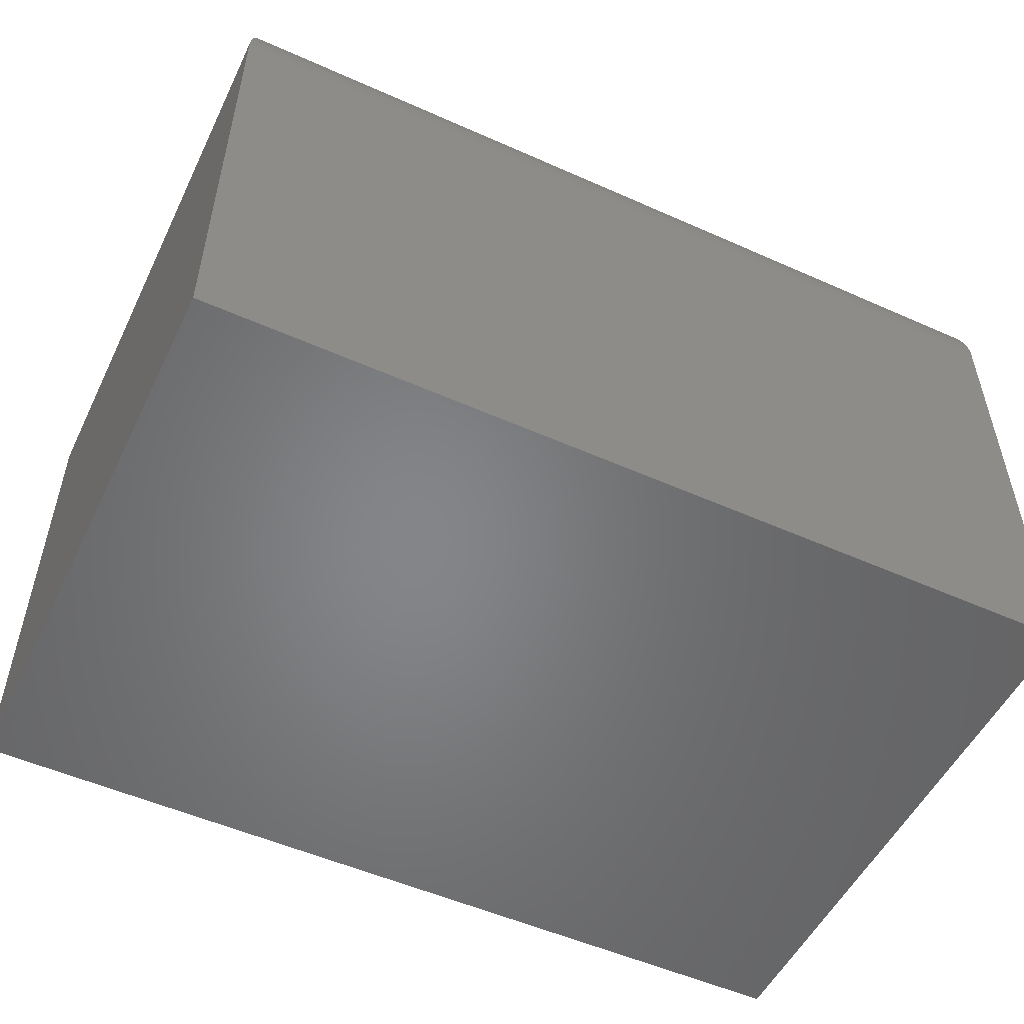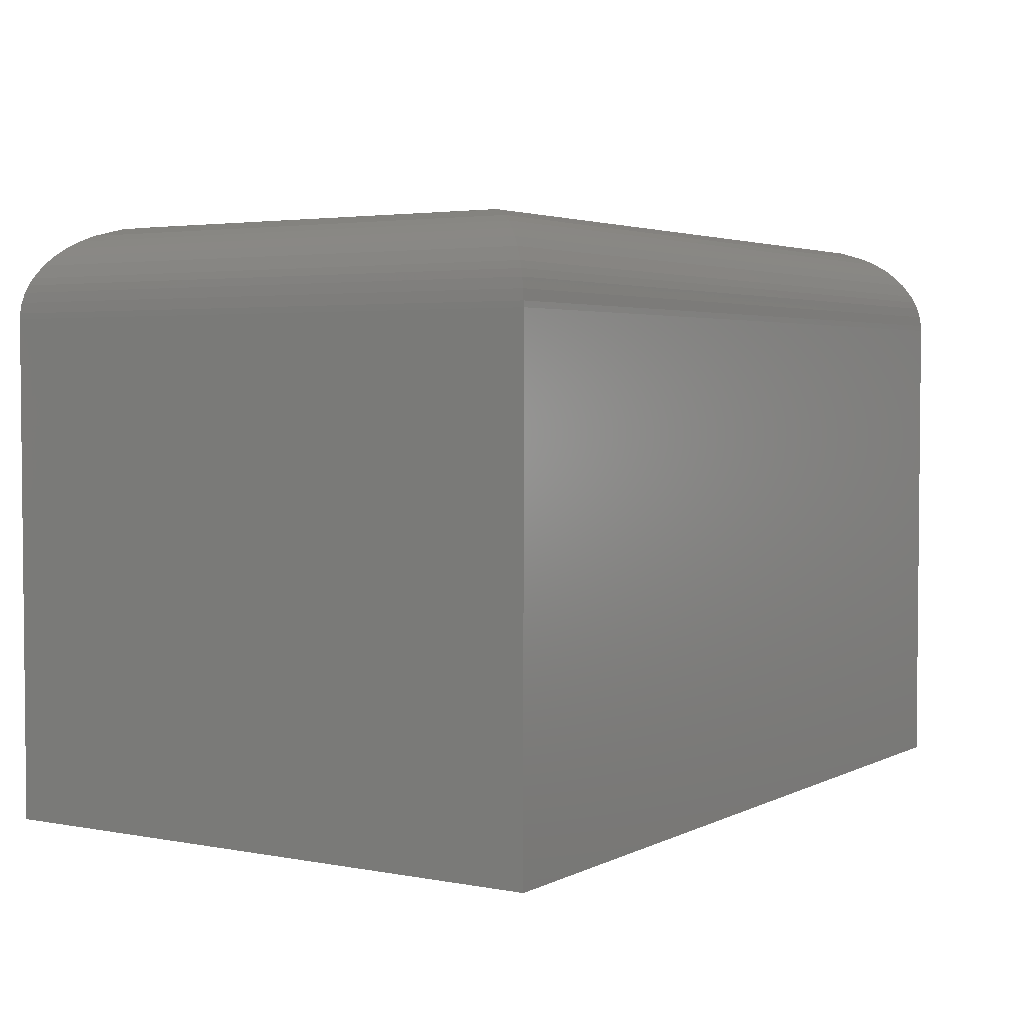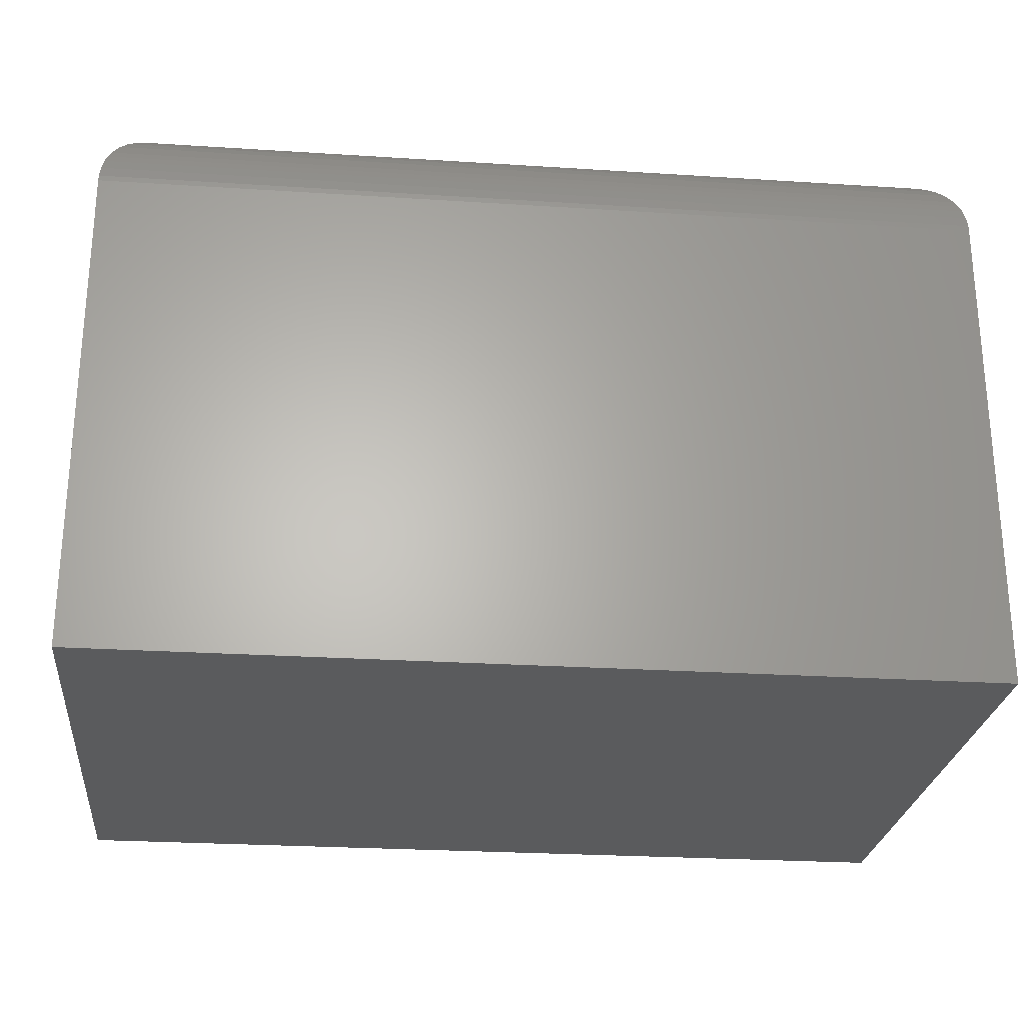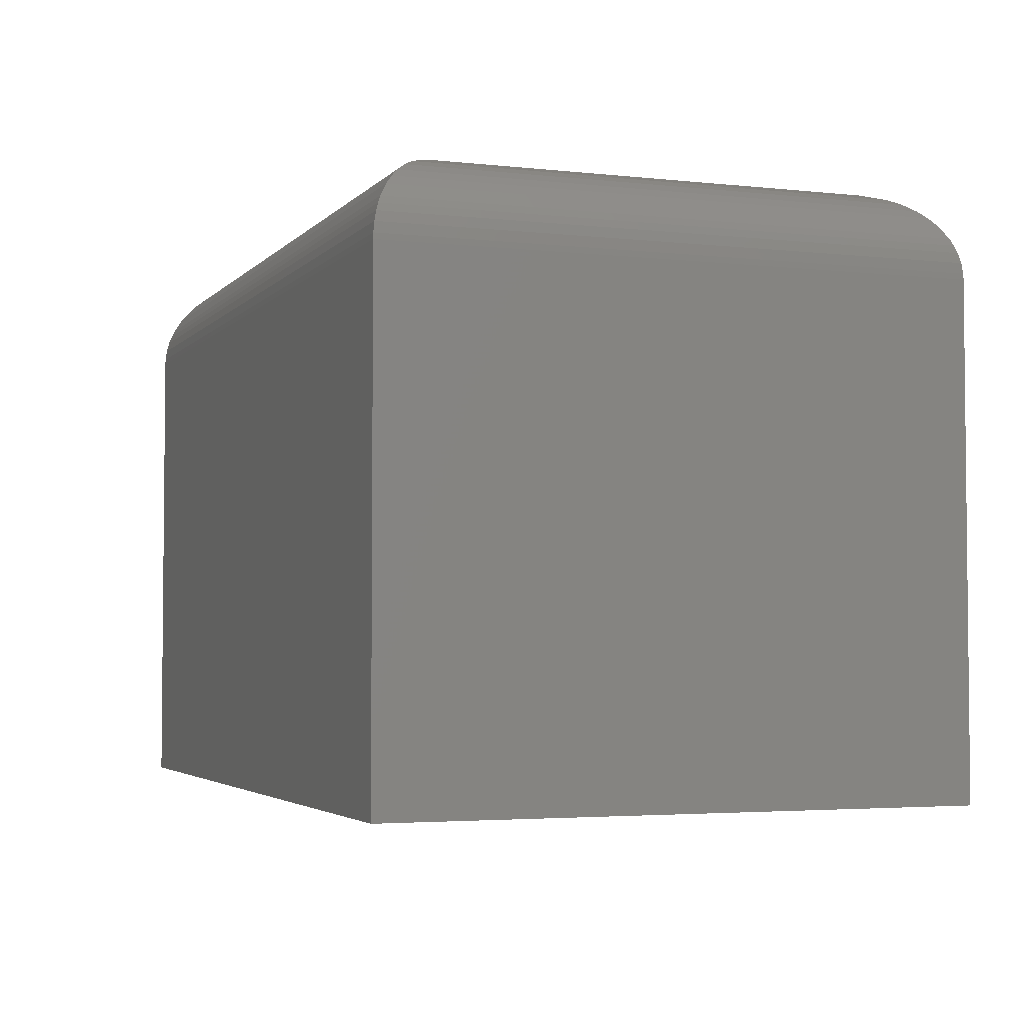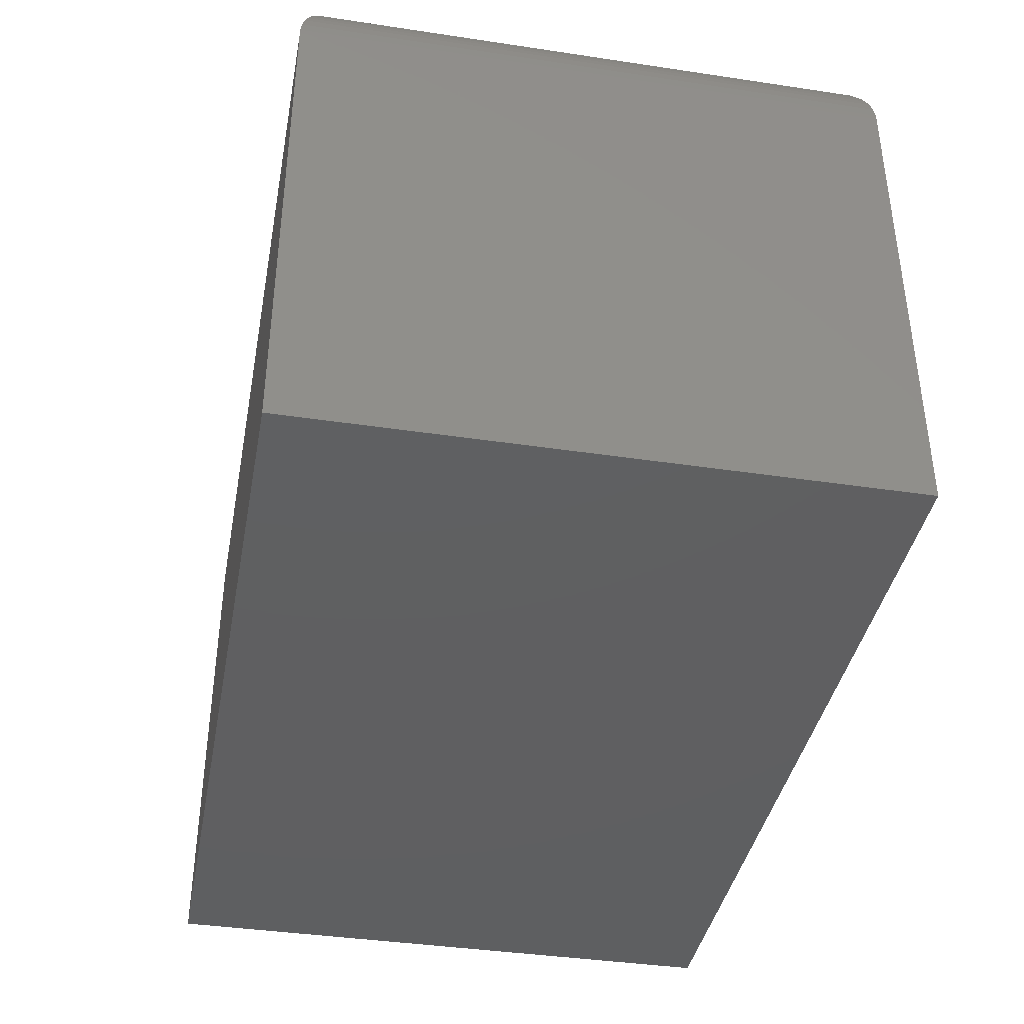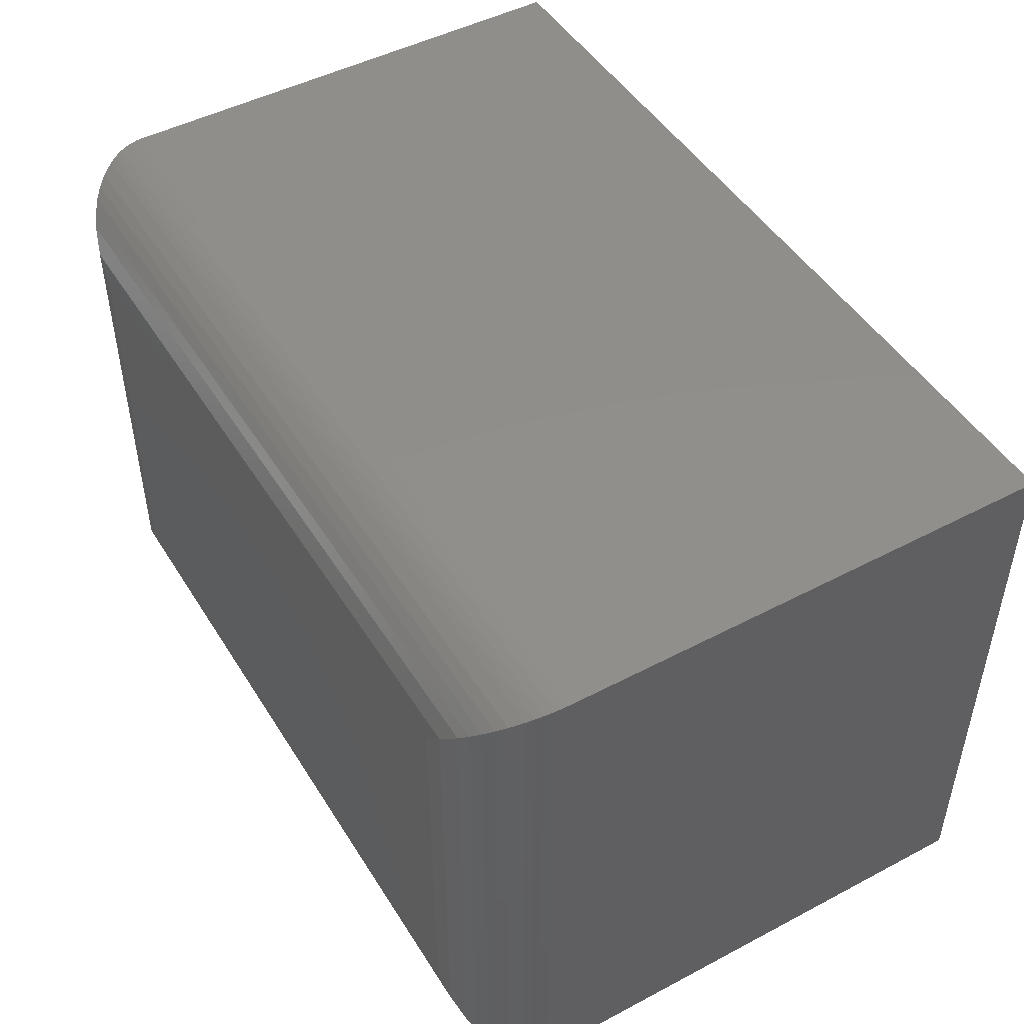
<metadata>
{"format":"stl","ext":"stl","renderer":"f3d","projection":"perspective","resolution":1024,"background":"white","views":[{"elev":-52.6,"azim":154.4,"up":"+Y"},{"elev":3.3,"azim":122.5,"up":"+Y"},{"elev":-25.6,"azim":-5.9,"up":"+Y"},{"elev":-3.5,"azim":69.4,"up":"+Y"},{"elev":-39.4,"azim":-100.6,"up":"+Y"},{"elev":47.8,"azim":-120.6,"up":"+Z"}]}
</metadata>
<code>
# stl→obj: 56 verts, 108 faces
v 0.07812 0 0.07812
v 0.07812 0 0.4192
v 0.6719 0 0.07812
v 0.6719 0 0.4192
v 3.046e-17 -0.07812 0.4974
v 0 -0.07812 0
v 3.046e-17 -0.5 0.4974
v 0 -0.5 0
v 0.75 -0.5 0.4974
v 0.75 -0.07812 0.4974
v 0.75 -0.07812 -3.205e-17
v 0.75 -0.5 -4.592e-17
v 0.6894 -0.002 0.06056
v 0.06056 -0.002 0.06056
v 0.7064 -0.008024 0.04364
v 0.04364 -0.008024 0.04364
v 0.715 -0.01296 0.03503
v 0.02686 -0.01917 0.02687
v 0.7231 -0.01917 0.02686
v 0.7299 -0.02576 0.02015
v 0.02015 -0.02576 0.02015
v 0.7359 -0.03342 0.01405
v 0.007824 -0.04405 0.007825
v 0.7422 -0.04405 0.007824
v 0.7447 -0.04994 0.005261
v 0.005261 -0.04994 0.005262
v 0.7468 -0.05616 0.003152
v 0.003152 -0.05616 0.003152
v 0.7488 -0.06456 0.001187
v 0.001187 -0.06456 0.001188
v 0.7498 -0.07328 0.0001505
v 0.03503 -0.01296 0.03504
v 0.01405 -0.03342 0.01405
v 0.0001505 -0.07328 0.0001505
v 0.06056 -0.002 0.4368
v 0.04364 -0.008024 0.4537
v 0.02687 -0.01917 0.4705
v 0.02015 -0.02576 0.4772
v 0.007825 -0.04405 0.4895
v 0.005262 -0.04994 0.4921
v 0.003152 -0.05616 0.4942
v 0.001188 -0.06456 0.4962
v 0.03504 -0.01296 0.4623
v 0.01405 -0.03342 0.4833
v 0.0001505 -0.07328 0.4972
v 0.6894 -0.002 0.4368
v 0.7064 -0.008024 0.4537
v 0.7231 -0.01917 0.4705
v 0.7299 -0.02576 0.4772
v 0.7422 -0.04405 0.4895
v 0.7447 -0.04994 0.4921
v 0.7468 -0.05616 0.4942
v 0.7488 -0.06456 0.4962
v 0.715 -0.01296 0.4623
v 0.7359 -0.03342 0.4833
v 0.7498 -0.07328 0.4972
f 1 2 3
f 3 2 4
f 5 6 7
f 7 6 8
f 9 10 7
f 7 10 5
f 11 10 12
f 12 10 9
f 8 6 12
f 12 6 11
f 1 13 14
f 1 3 13
f 14 13 15
f 14 15 16
f 16 15 17
f 18 19 20
f 18 20 21
f 21 20 22
f 23 24 25
f 23 25 26
f 26 25 27
f 26 27 28
f 28 27 29
f 28 29 30
f 30 29 31
f 19 18 17
f 17 18 32
f 17 32 16
f 24 23 22
f 22 23 33
f 22 33 21
f 11 6 31
f 31 6 34
f 31 34 30
f 2 14 35
f 2 1 14
f 35 14 16
f 35 16 36
f 36 16 32
f 37 18 21
f 37 21 38
f 38 21 33
f 39 23 26
f 39 26 40
f 40 26 28
f 40 28 41
f 41 28 30
f 41 30 42
f 42 30 34
f 18 37 32
f 32 37 43
f 32 43 36
f 23 39 33
f 33 39 44
f 33 44 38
f 6 5 34
f 34 5 45
f 34 45 42
f 4 35 46
f 4 2 35
f 46 35 36
f 46 36 47
f 47 36 43
f 48 37 38
f 48 38 49
f 49 38 44
f 50 39 40
f 50 40 51
f 51 40 41
f 51 41 52
f 52 41 42
f 52 42 53
f 53 42 45
f 37 48 43
f 43 48 54
f 43 54 47
f 39 50 44
f 44 50 55
f 44 55 49
f 5 10 45
f 45 10 56
f 45 56 53
f 3 46 13
f 3 4 46
f 13 46 47
f 13 47 15
f 15 47 54
f 19 48 49
f 19 49 20
f 20 49 55
f 24 50 51
f 24 51 25
f 25 51 52
f 25 52 27
f 27 52 53
f 27 53 29
f 29 53 56
f 48 19 54
f 54 19 17
f 54 17 15
f 50 24 55
f 55 24 22
f 55 22 20
f 10 11 56
f 56 11 31
f 56 31 29
f 8 12 7
f 7 12 9

</code>
